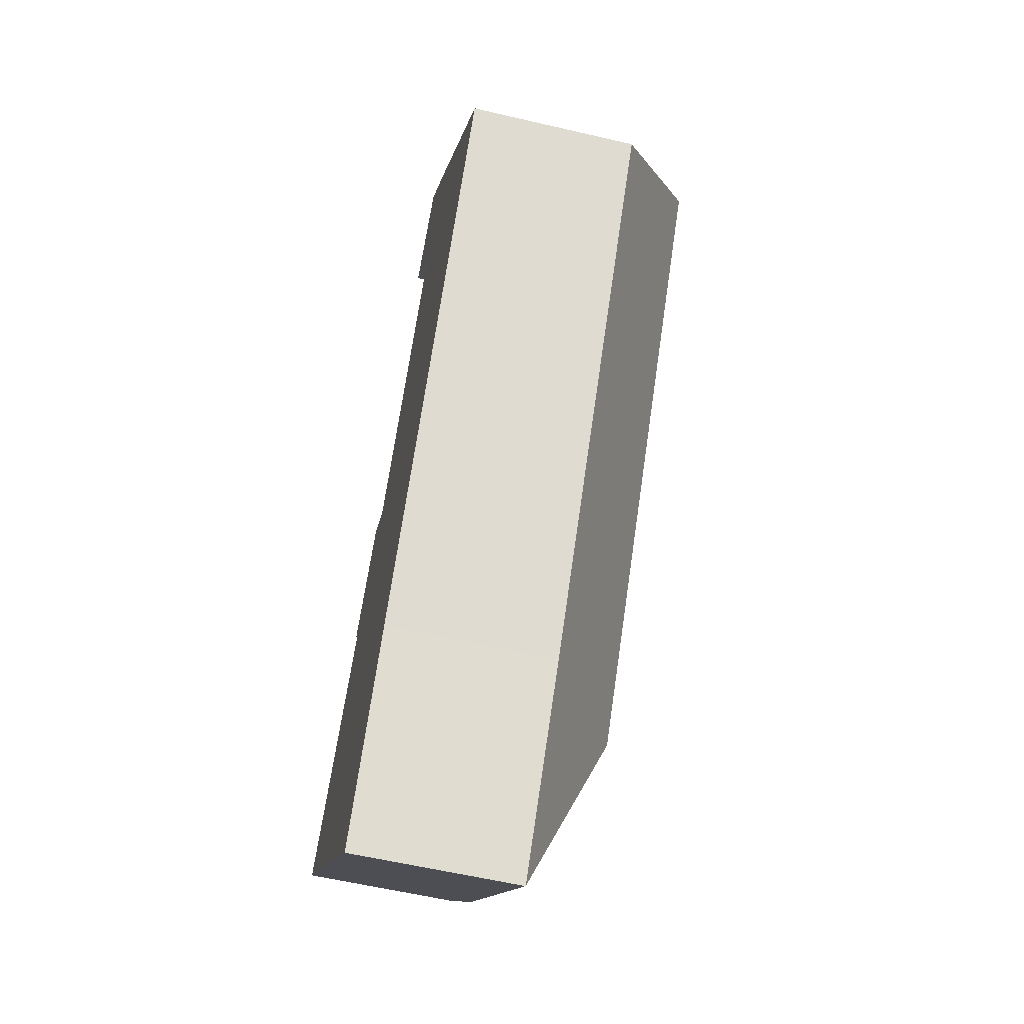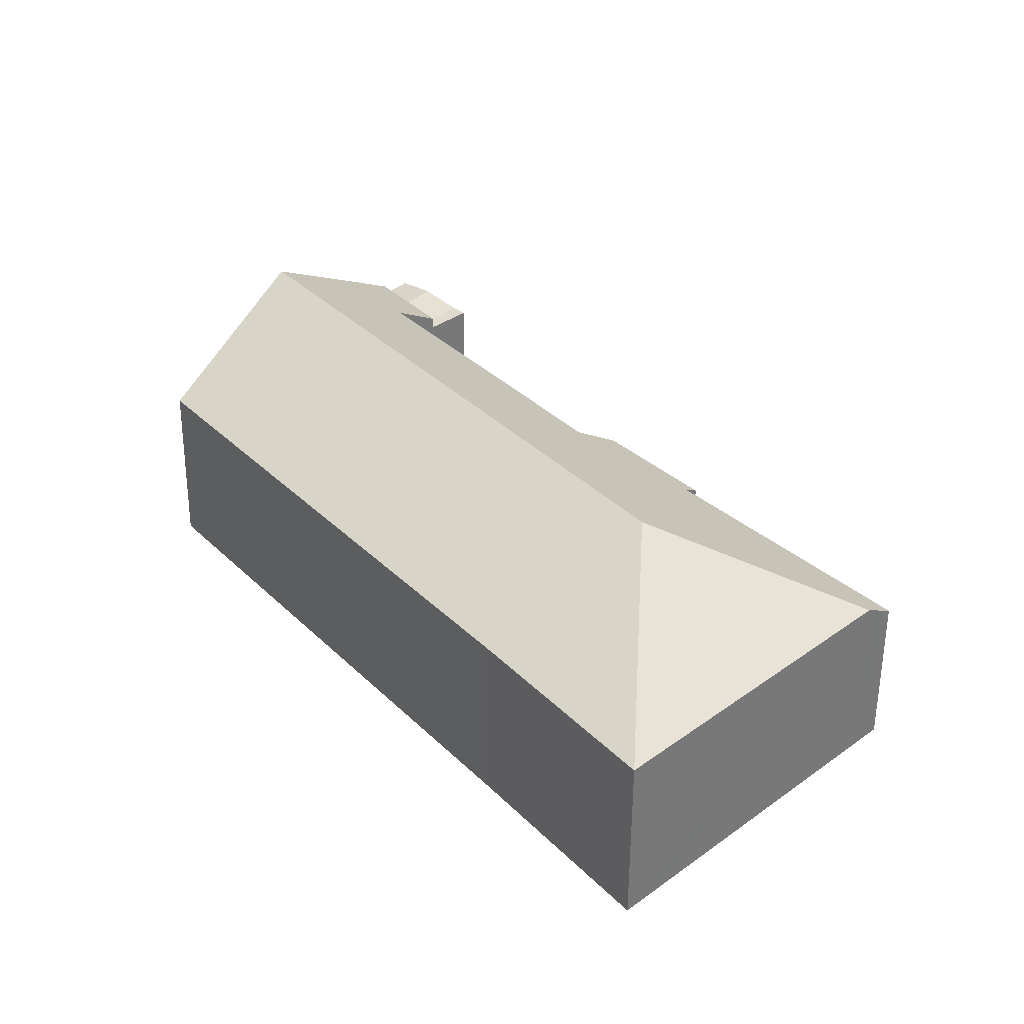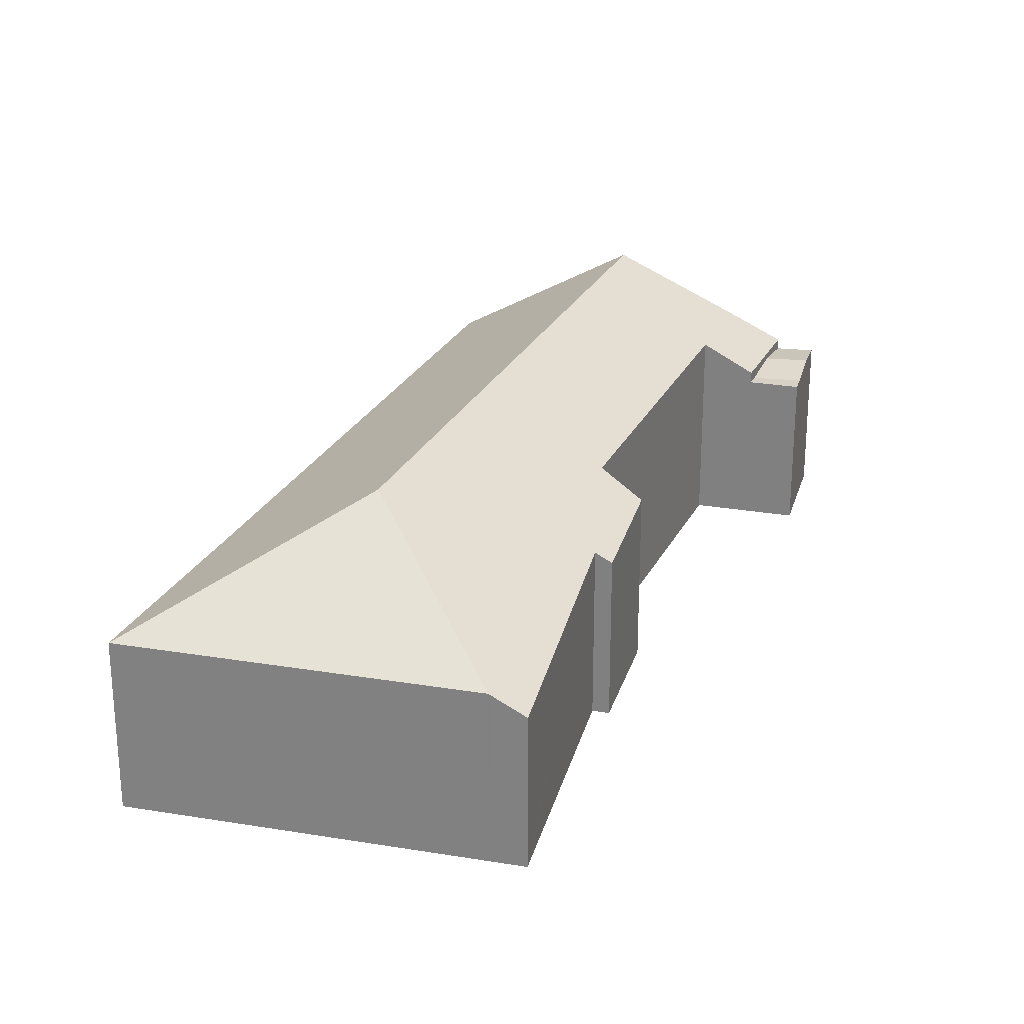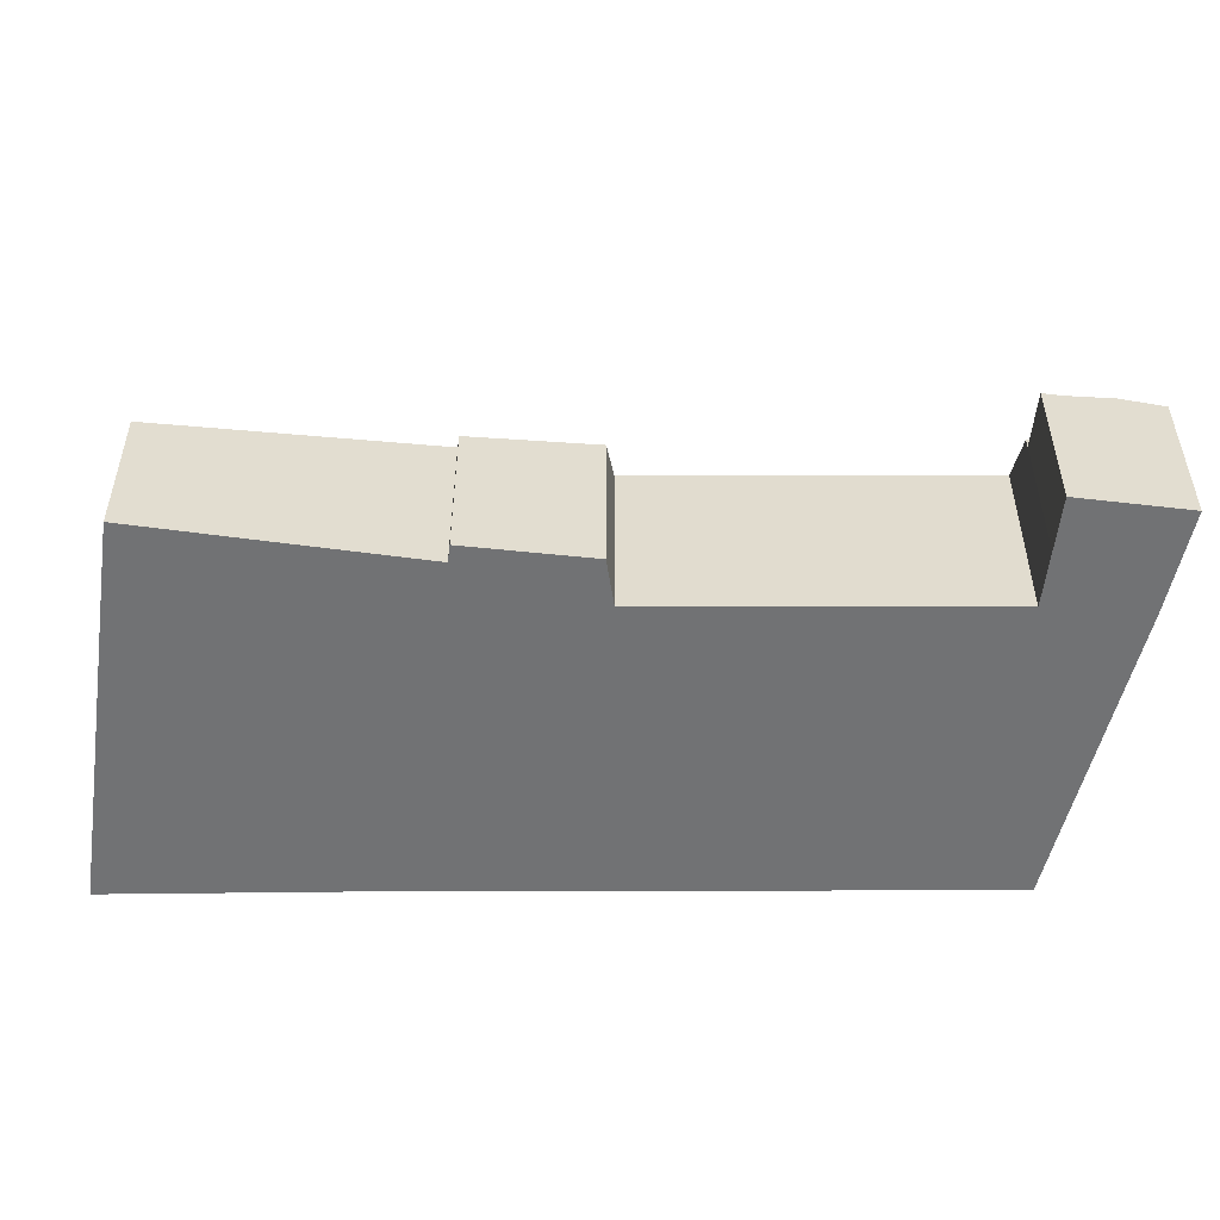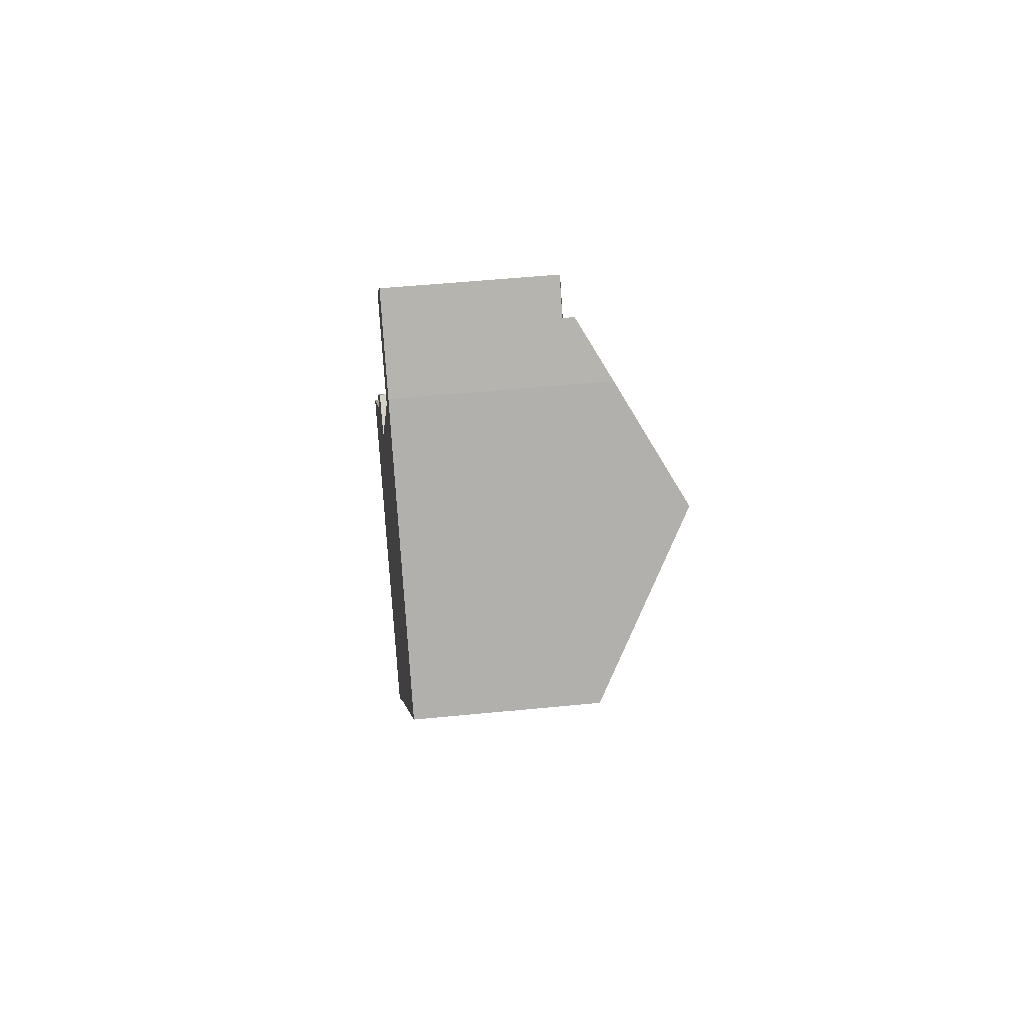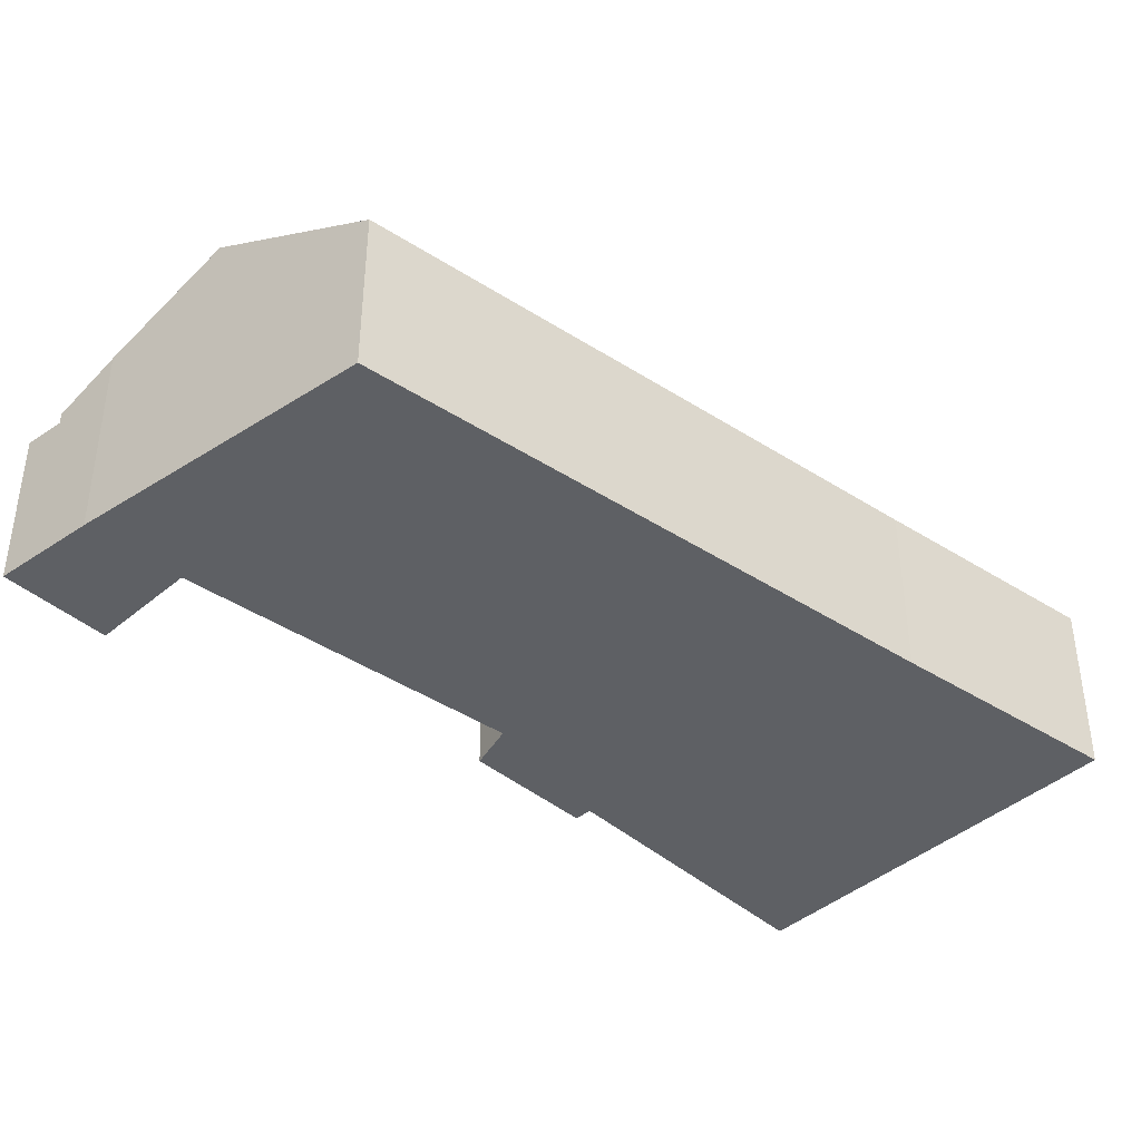
<metadata>
{"format":"obj","ext":"obj","renderer":"f3d","projection":"perspective","resolution":1024,"background":"white","views":[{"elev":-58.4,"azim":76.4,"up":"+Z"},{"elev":-56.3,"azim":179.6,"up":"+Z"},{"elev":26.7,"azim":-120.4,"up":"+Y"},{"elev":-55.5,"azim":-52.4,"up":"+Y"},{"elev":49.5,"azim":83.7,"up":"+Z"},{"elev":-42.8,"azim":89.9,"up":"+Y"}]}
</metadata>
<code>
v  19.48 6.79 25.07
v  20.57 6.79 24.76
v  20.24 6.79 24.32
v  19.25 6.79 26.45
v  18.68 6.79 25.87
v  21.8 7.005 26.37
v  20.64 7.005 27.86
v  22.93 6.807 27.85
v  21.89 6.811 29.13
v  22.93 -1.706e-15 27.85
v  20.57 -1.516e-15 24.76
v  20.24 -1.489e-15 24.32
v  21.8 -1.615e-15 26.37
v  18.68 -1.584e-15 25.87
v  19.48 -1.535e-15 25.07
v  20.64 -1.706e-15 27.86
v  21.89 -1.783e-15 29.13
v  19.25 -1.62e-15 26.45
v  10.78 11.27 -0.353
v  17.21 7.363 -3.875
v  11.48 7.324 -11.53
v  26.95 7.338 8.85
v  25.3 11.27 18.73
v  29.95 7.331 12.78
v  32.29 7.325 15.83
v  27.66 11.27 21.83
v  9.904 7.324 -9.948
v  1.053 7.324 -1.058
v  0.348 6.566 0.34
v  0.982 7.271 -0.987
v  0 6.527 3.997e-16
v  6.746 7.271 6.588
v  8.226 7.434 8.034
v  8.008 7.271 8.248
v  13.05 8.409 11.38
v  7.721 7.056 8.53
v  10.13 7.271 11.04
v  11.36 7.38 12.31
v  21.84 8.473 22.74
v  20.24 7.271 24.32
v  20.57 7.271 24.76
v  21.8 7.271 26.37
v  24.54 8.611 25.88
v  22.93 7.271 27.85
v  21.84 -1.392e-15 22.74
v  13.05 -6.969e-16 11.38
v  0 0 0
v  0.348 -2.082e-17 0.34
v  6.746 -4.034e-16 6.588
v  8.226 -4.919e-16 8.034
v  7.721 -5.223e-16 8.53
v  11.36 -7.541e-16 12.31
v  10.13 -6.759e-16 11.04
v  11.48 7.058e-16 -11.53
v  9.904 6.091e-16 -9.948
v  1.053 6.478e-17 -1.058
v  0.982 6.044e-17 -0.987
v  8.008 -5.05e-16 8.248
v  24.54 -1.584e-15 25.88
v  27.66 -1.337e-15 21.83
v  32.29 -9.694e-16 15.83
v  29.95 -7.824e-16 12.78
v  26.95 -5.419e-16 8.85
v  17.21 2.373e-16 -3.875
g defaultobject
f 1 2 3
f 2 1 4
f 4 1 5
f 4 6 2
f 6 4 7
f 8 7 9
f 7 8 6
f 10 6 8
f 6 10 2
f 2 10 3
f 3 10 11
f 3 11 12
f 11 10 13
f 12 1 3
f 1 12 5
f 5 12 14
f 14 12 15
f 14 4 5
f 4 14 7
f 7 14 9
f 9 14 16
f 9 16 17
f 16 14 18
f 17 8 9
f 8 17 10
f 11 15 12
f 15 11 14
f 14 11 13
f 14 13 18
f 18 13 16
f 16 13 10
f 16 10 17
f 19 20 21
f 20 19 22
f 22 19 23
f 22 23 24
f 24 23 25
f 25 23 26
f 27 19 21
f 19 27 28
f 29 30 31
f 30 19 28
f 19 30 29
f 19 29 32
f 19 32 23
f 23 32 33
f 23 33 34
f 23 34 35
f 35 34 36
f 35 36 37
f 35 37 38
f 23 35 39
f 23 39 26
f 26 39 40
f 26 40 41
f 26 41 42
f 26 42 43
f 43 42 44
f 35 45 39
f 45 35 46
f 12 41 40
f 41 12 42
f 42 12 44
f 44 12 10
f 10 12 11
f 10 11 13
f 47 29 31
f 29 47 32
f 32 47 48
f 32 48 49
f 32 49 33
f 33 49 50
f 51 37 36
f 37 51 38
f 38 51 52
f 52 51 53
f 45 40 39
f 40 45 12
f 54 27 21
f 27 54 28
f 28 54 55
f 28 55 56
f 28 56 30
f 30 56 31
f 31 56 47
f 47 56 57
f 50 34 33
f 34 50 36
f 36 50 51
f 51 50 58
f 44 59 43
f 59 44 10
f 59 26 43
f 26 59 25
f 25 59 60
f 25 60 61
f 38 46 35
f 46 38 52
f 61 24 25
f 24 61 22
f 22 61 62
f 22 62 20
f 20 62 63
f 20 63 64
f 20 64 21
f 21 64 54
f 64 55 54
f 55 64 56
f 56 64 57
f 57 64 47
f 47 64 48
f 48 64 49
f 49 64 63
f 49 63 50
f 50 63 58
f 58 63 51
f 51 63 53
f 53 63 46
f 53 46 52
f 46 63 45
f 45 63 62
f 45 62 61
f 45 61 12
f 12 61 11
f 11 61 13
f 13 61 60
f 13 60 10
f 10 60 59

</code>
